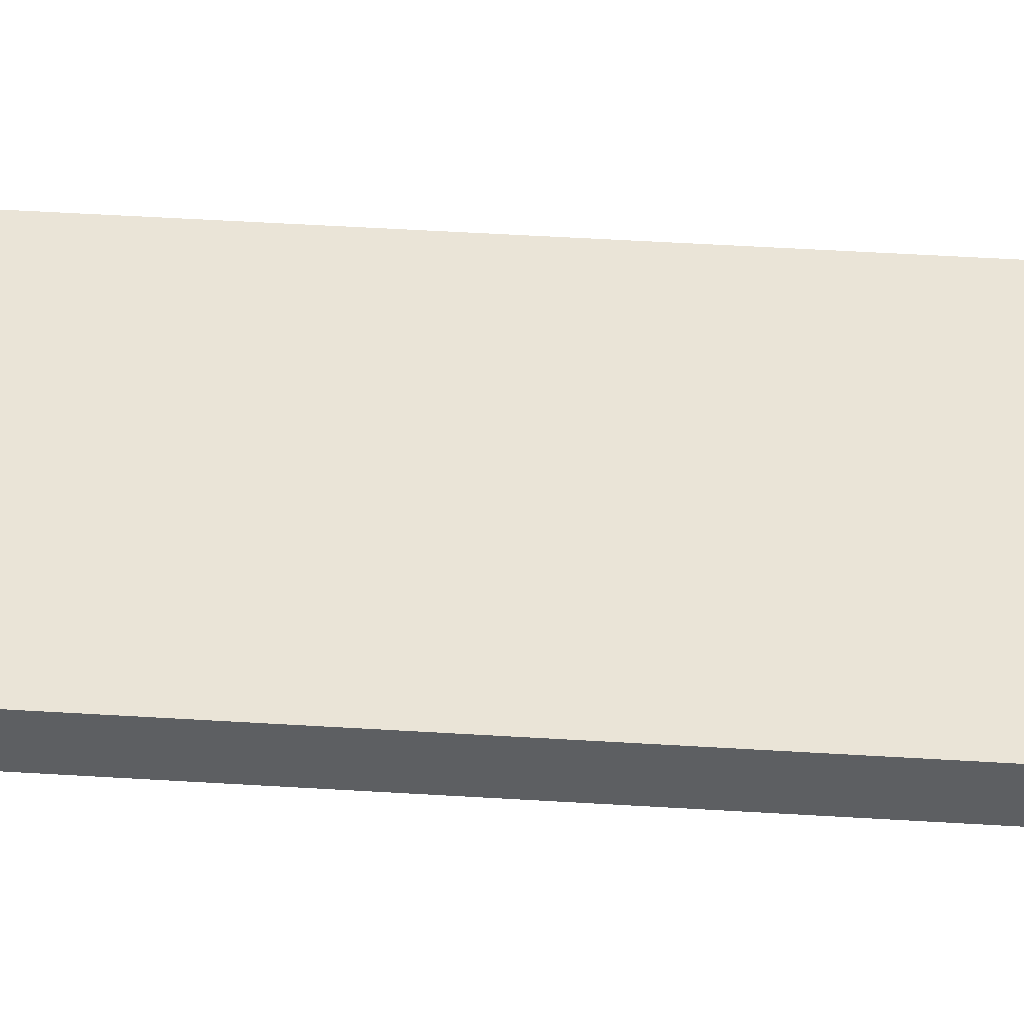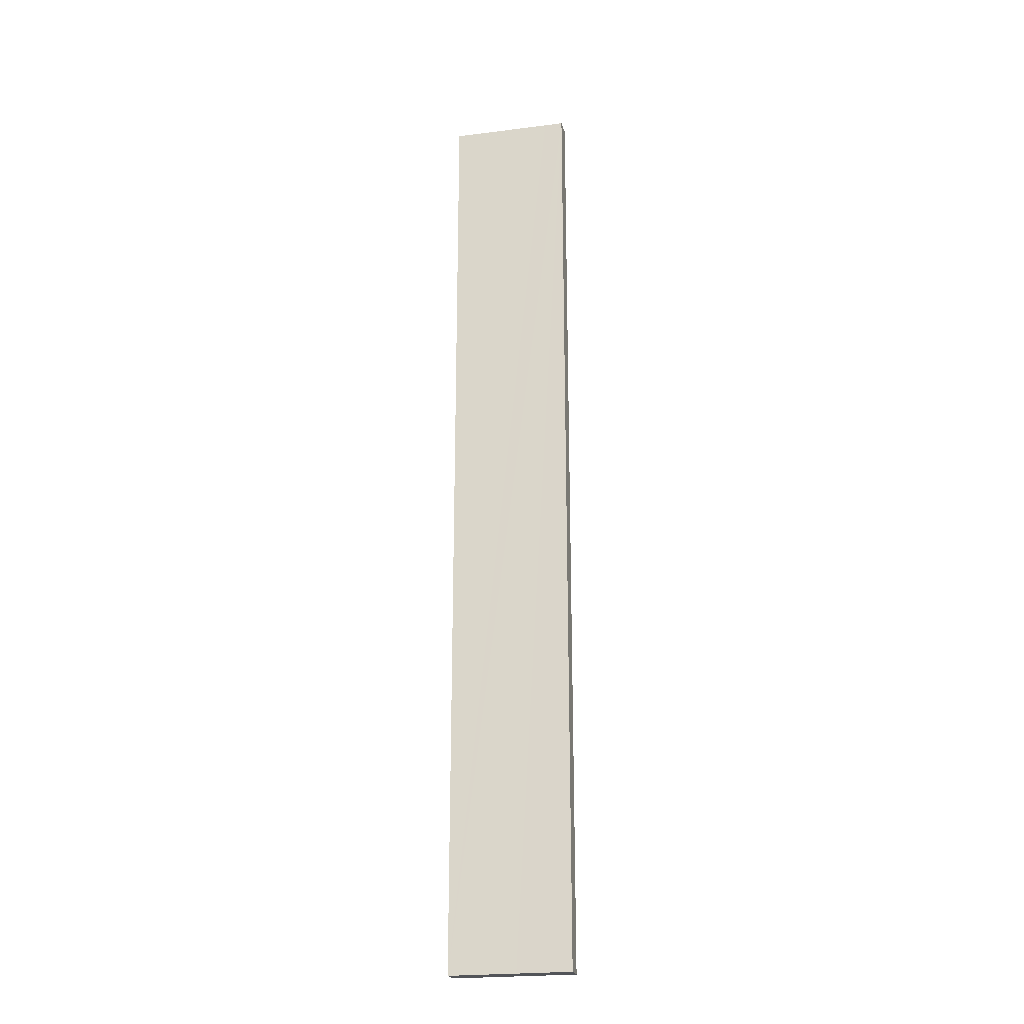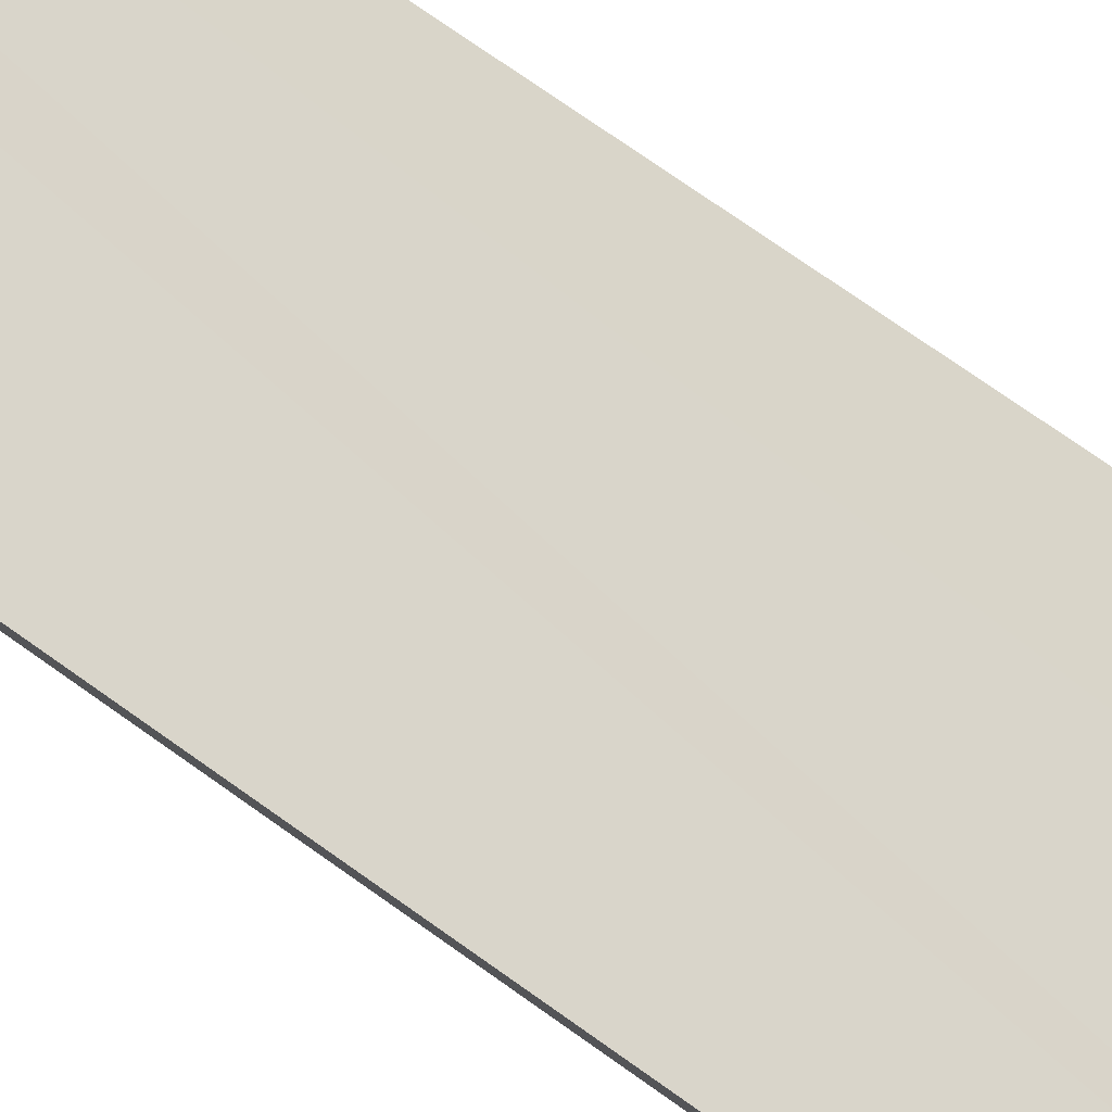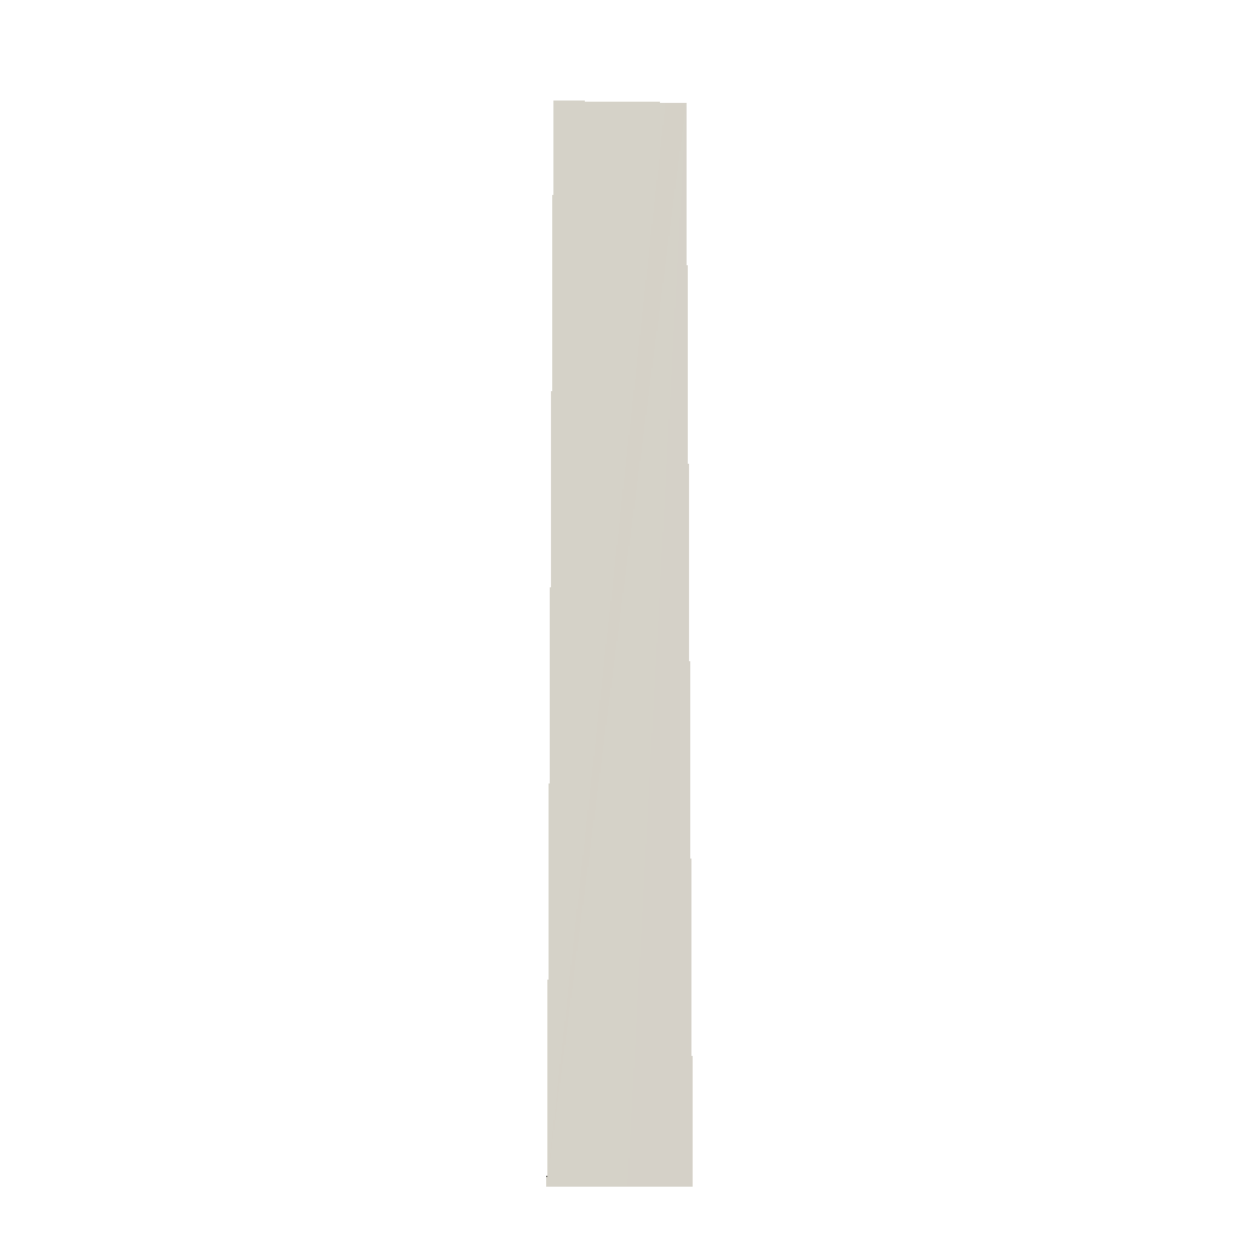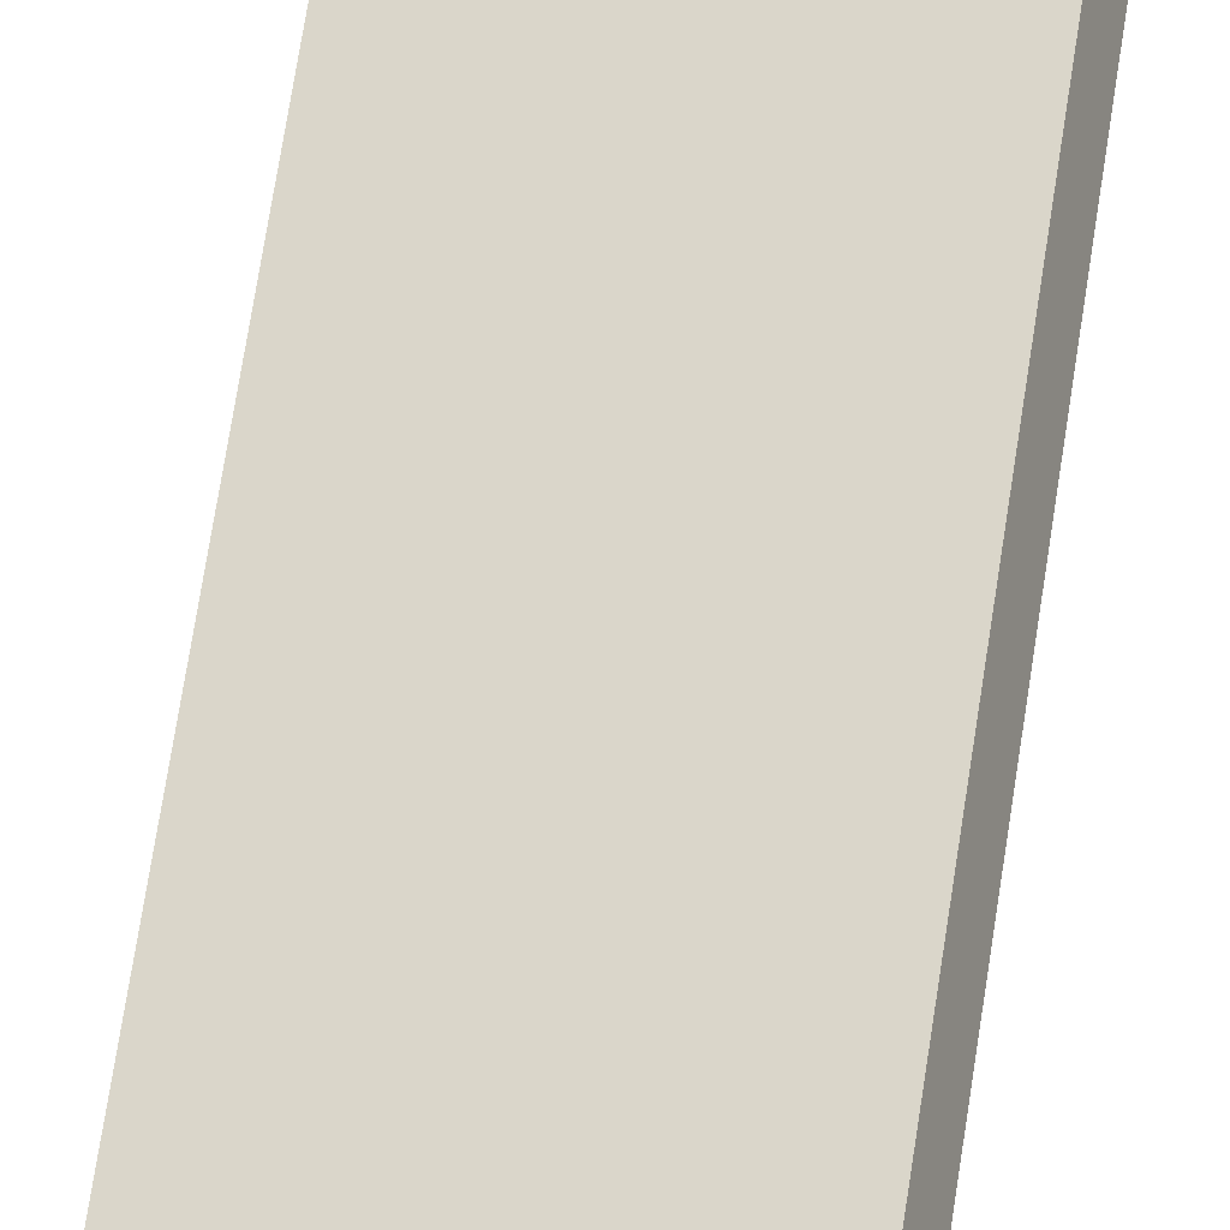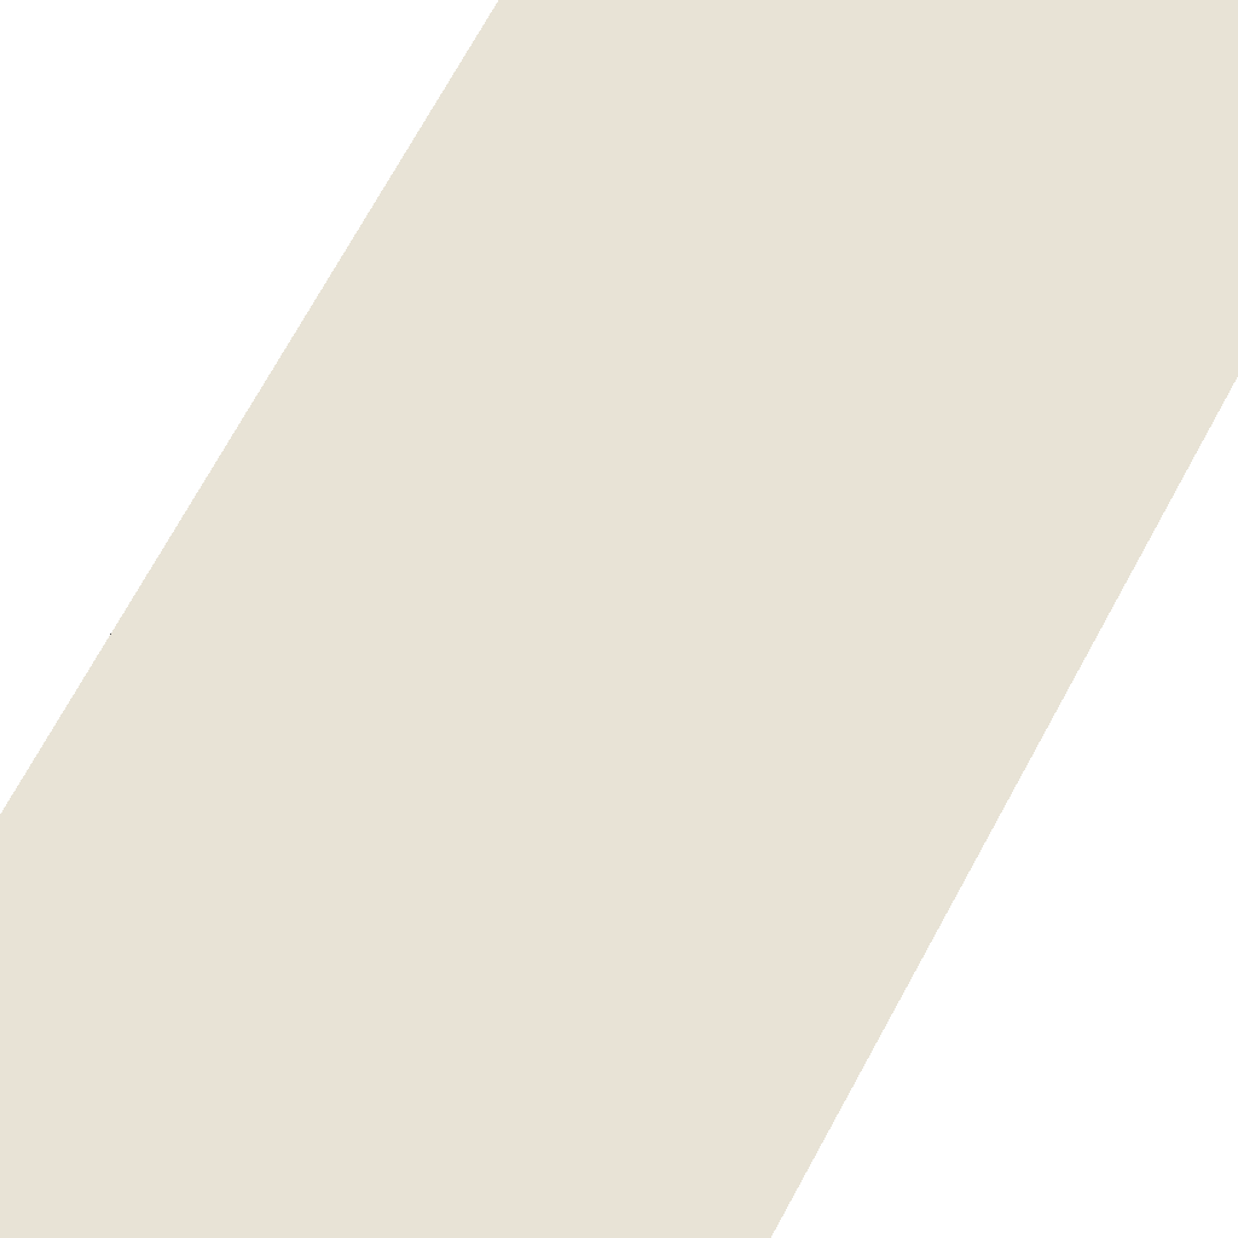
<metadata>
{"format":"obj","ext":"obj","renderer":"f3d","projection":"perspective","resolution":1024,"background":"white","views":[{"elev":27.8,"azim":-83.7,"up":"+Z"},{"elev":-23.2,"azim":-5.3,"up":"+Y"},{"elev":55.2,"azim":-50.3,"up":"+Z"},{"elev":-10.7,"azim":-19.6,"up":"+Y"},{"elev":59.3,"azim":8.0,"up":"+Z"},{"elev":47.1,"azim":-157.1,"up":"+Z"}]}
</metadata>
<code>
v  0 15.69 9.607e-16
v  1.32 15.69 0.119
v  0.103 15.69 -0.255
v  1.045 15.69 0.328
v  1.596 15.69 0.501
v  1.676 15.69 0.228
v  1.987 15.69 0.324
v  1.892 15.69 0.595
v  1.987 -1.984e-17 0.324
v  1.676 -1.396e-17 0.228
v  0.103 1.561e-17 -0.255
v  1.32 -7.287e-18 0.119
v  0 0 0
v  1.045 -2.008e-17 0.328
v  1.892 -3.643e-17 0.595
v  1.596 -3.068e-17 0.501
g defaultobject
f 1 2 3
f 2 1 4
f 2 4 5
f 2 5 6
f 6 5 7
f 7 5 8
f 9 6 7
f 6 9 2
f 2 9 3
f 3 9 10
f 3 10 11
f 11 10 12
f 11 1 3
f 1 11 13
f 13 4 1
f 4 13 5
f 5 13 8
f 8 13 14
f 8 14 15
f 15 14 16
f 15 7 8
f 7 15 9
f 12 13 11
f 13 12 14
f 14 12 16
f 16 12 10
f 16 10 9
f 16 9 15

</code>
